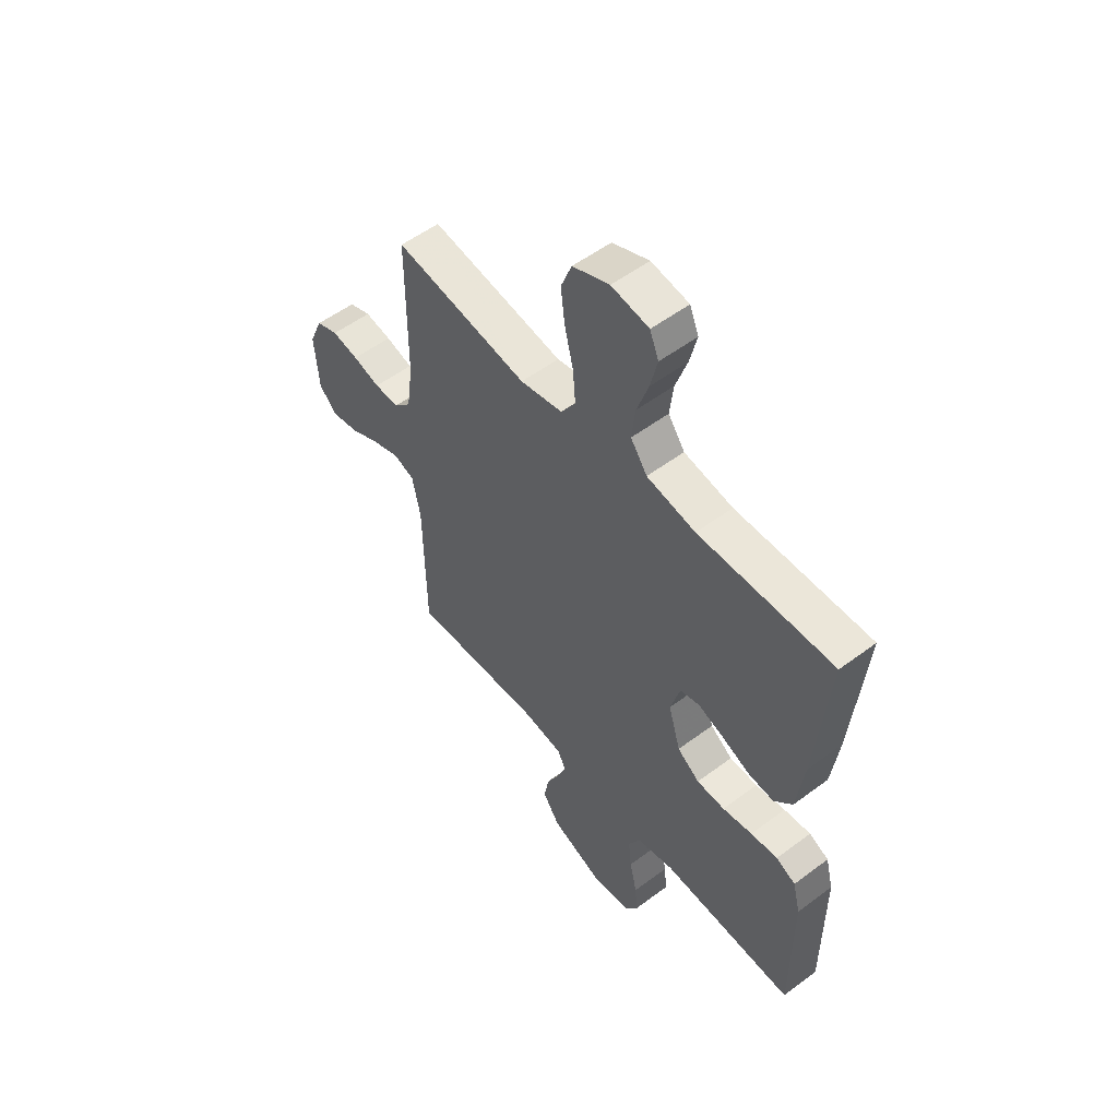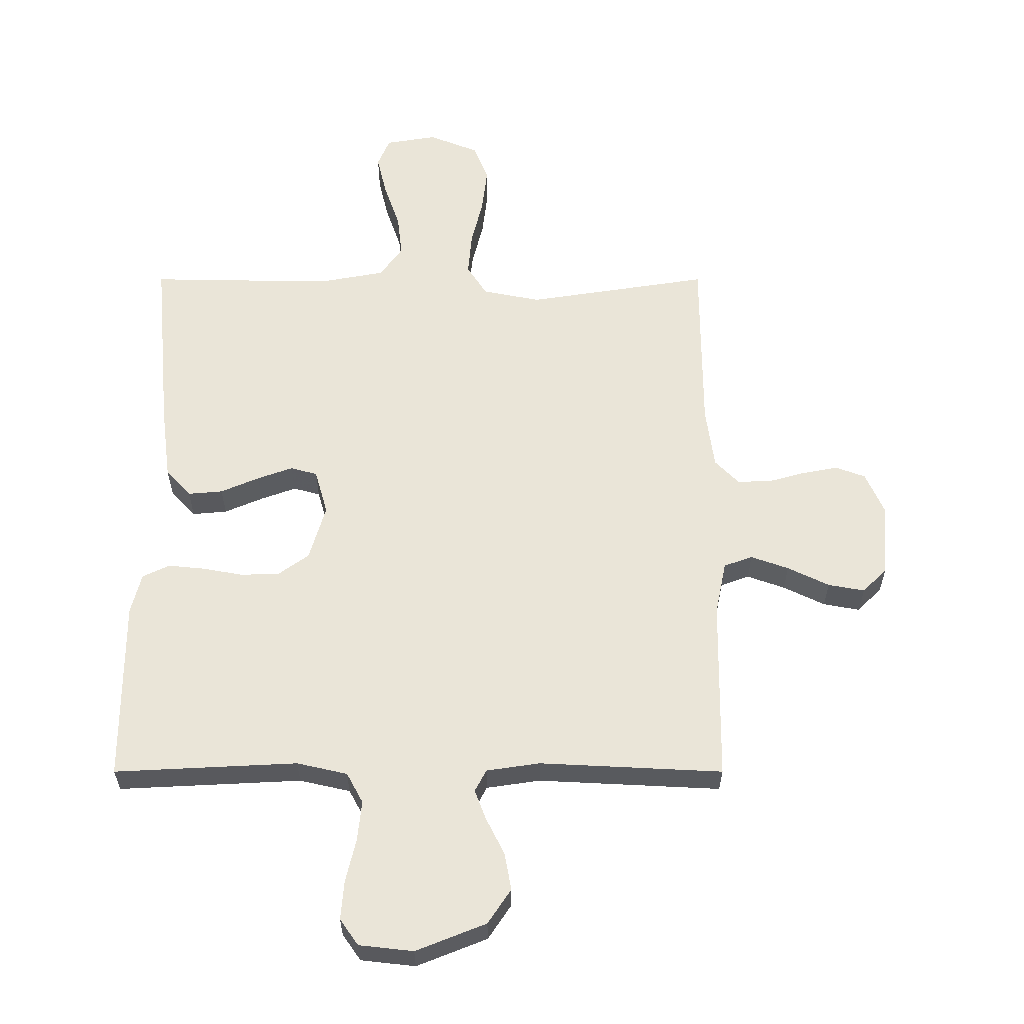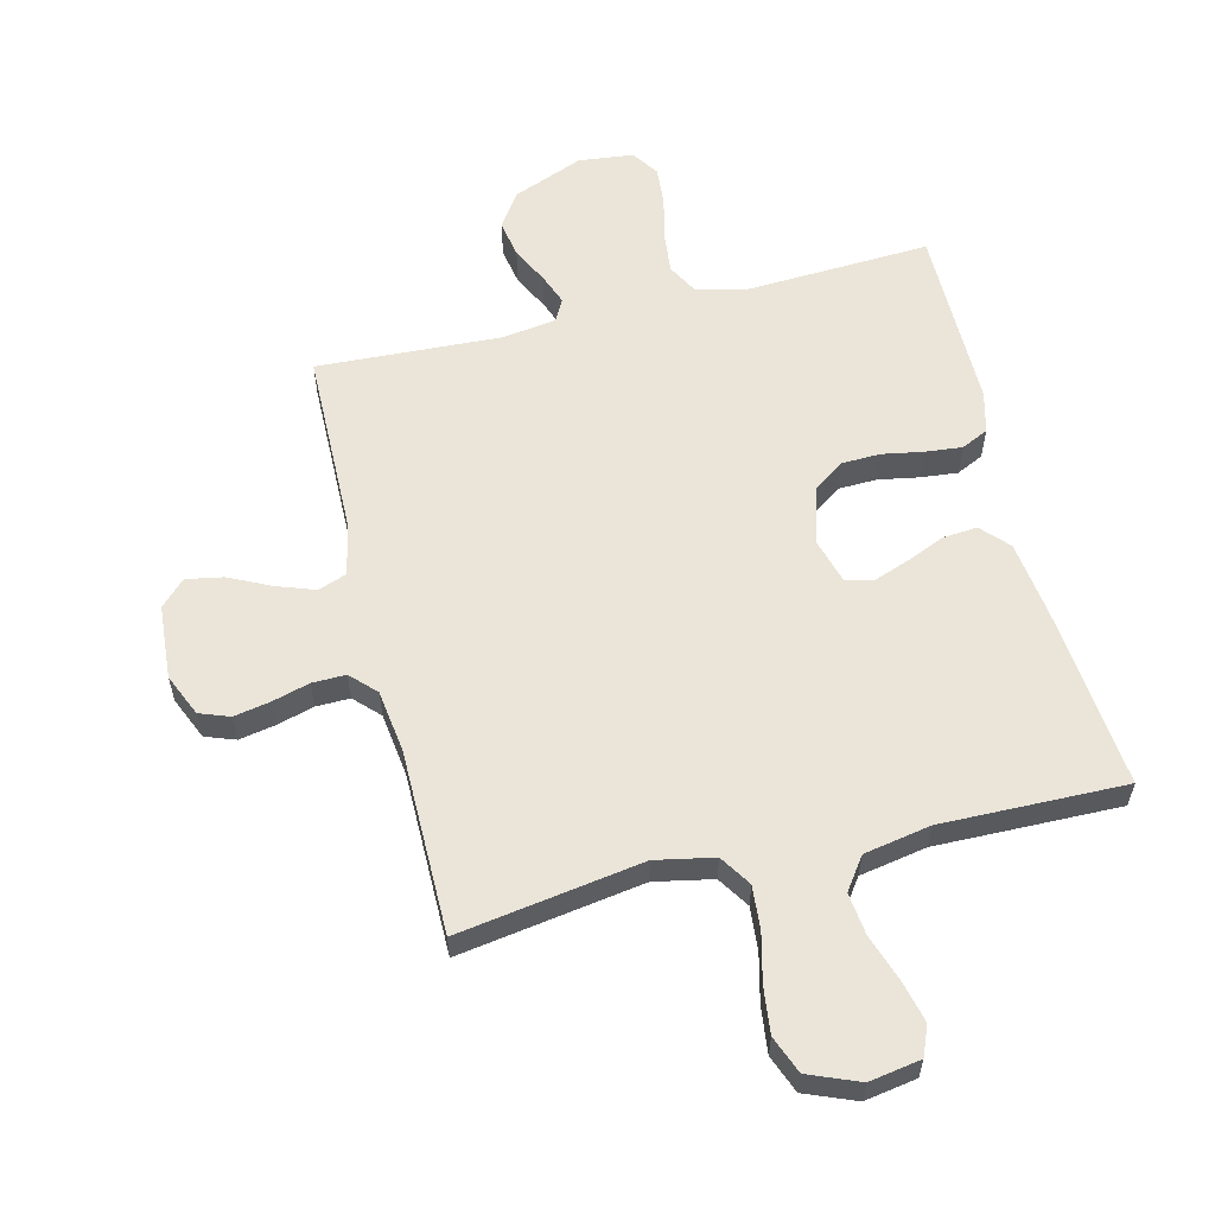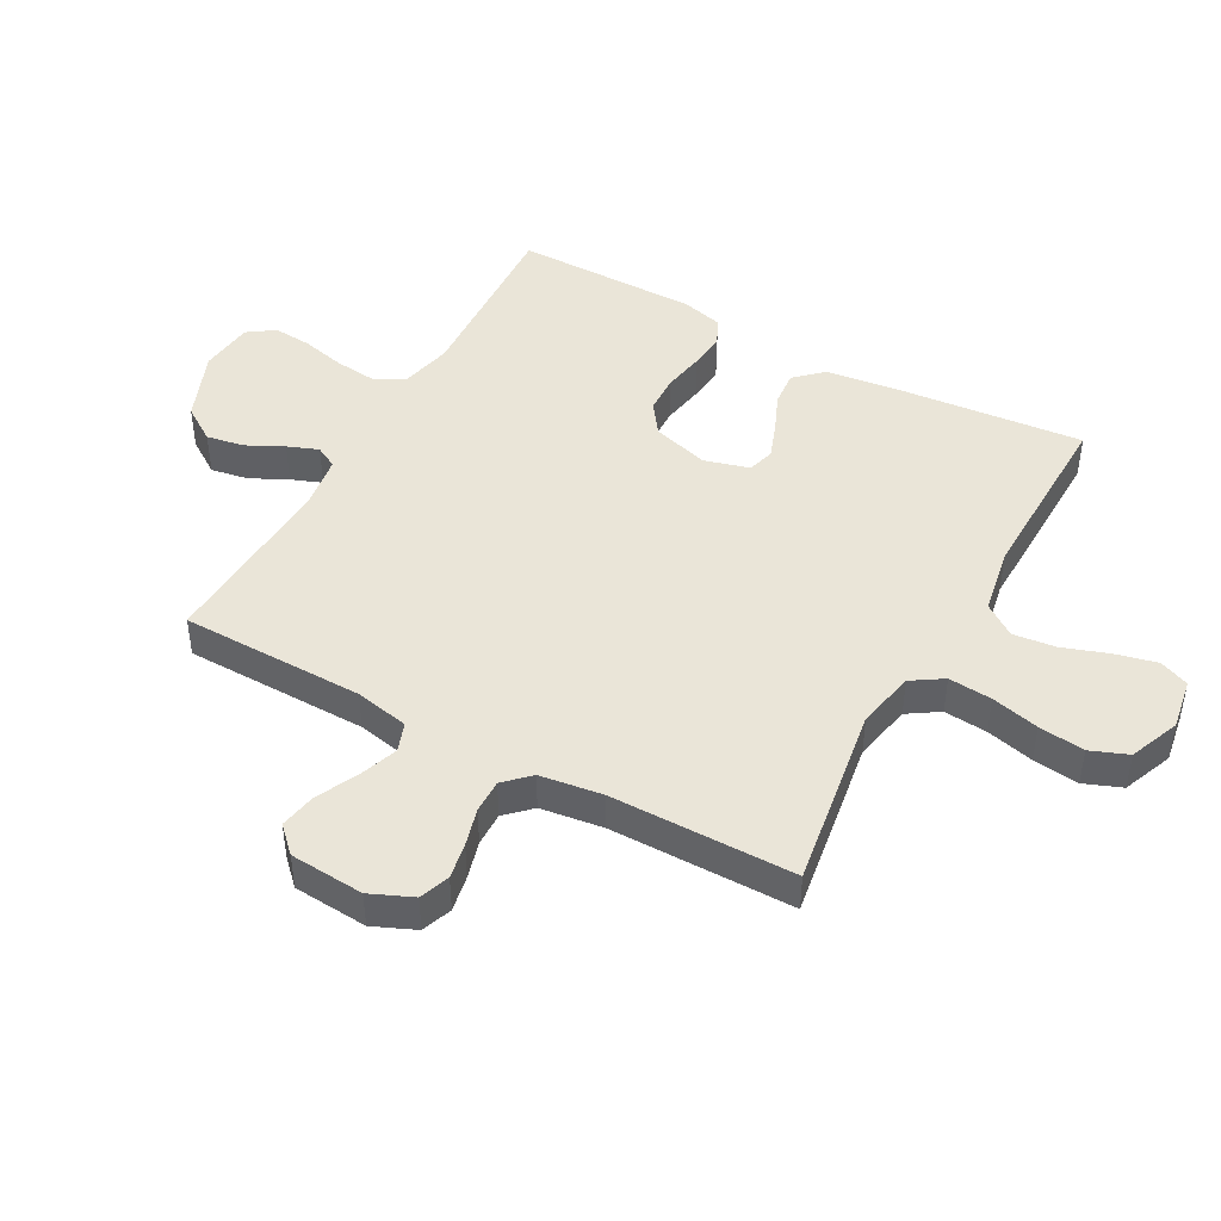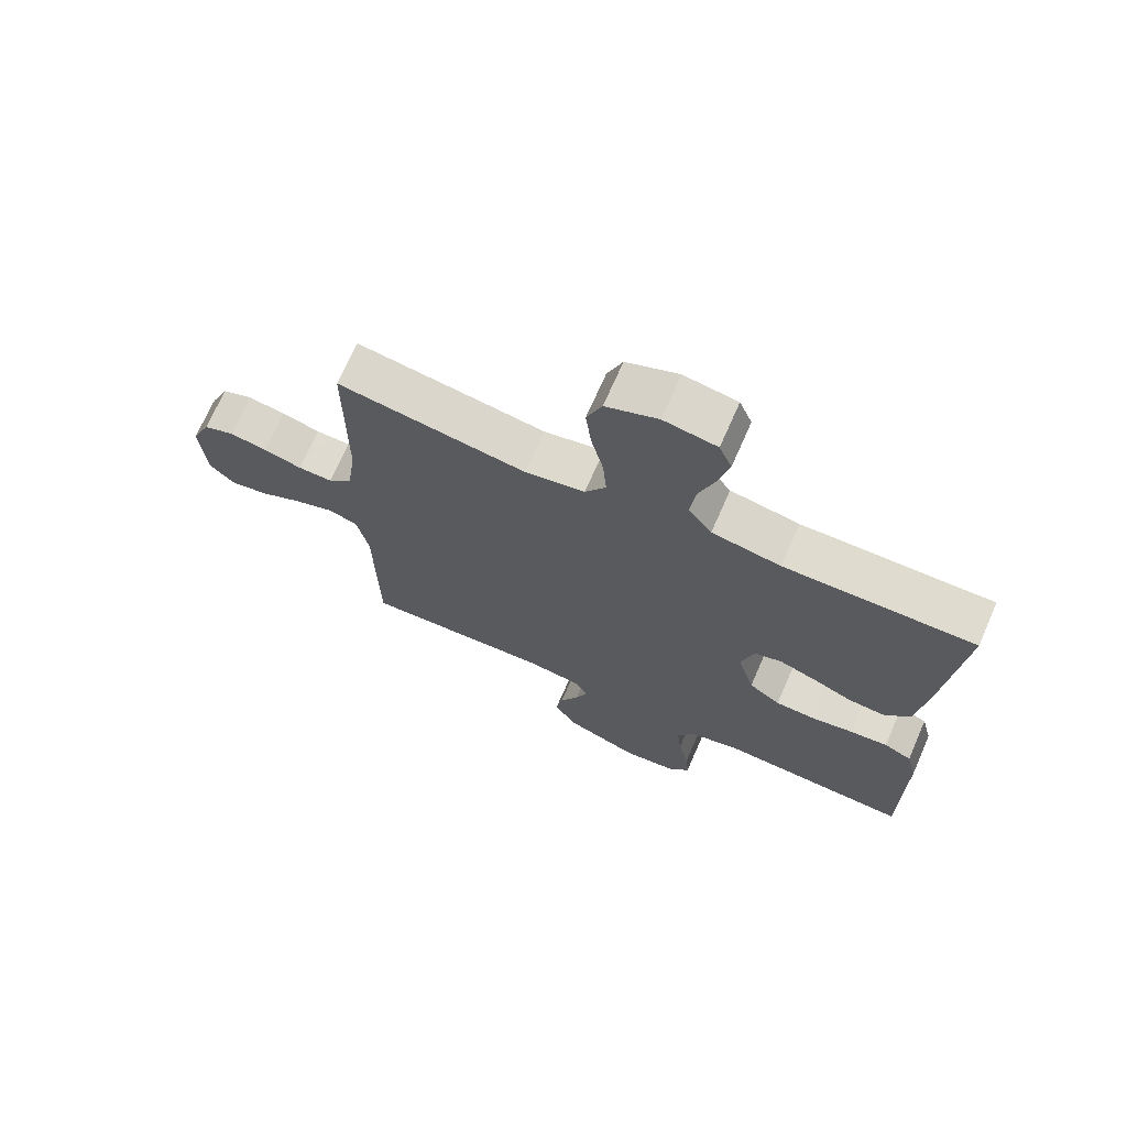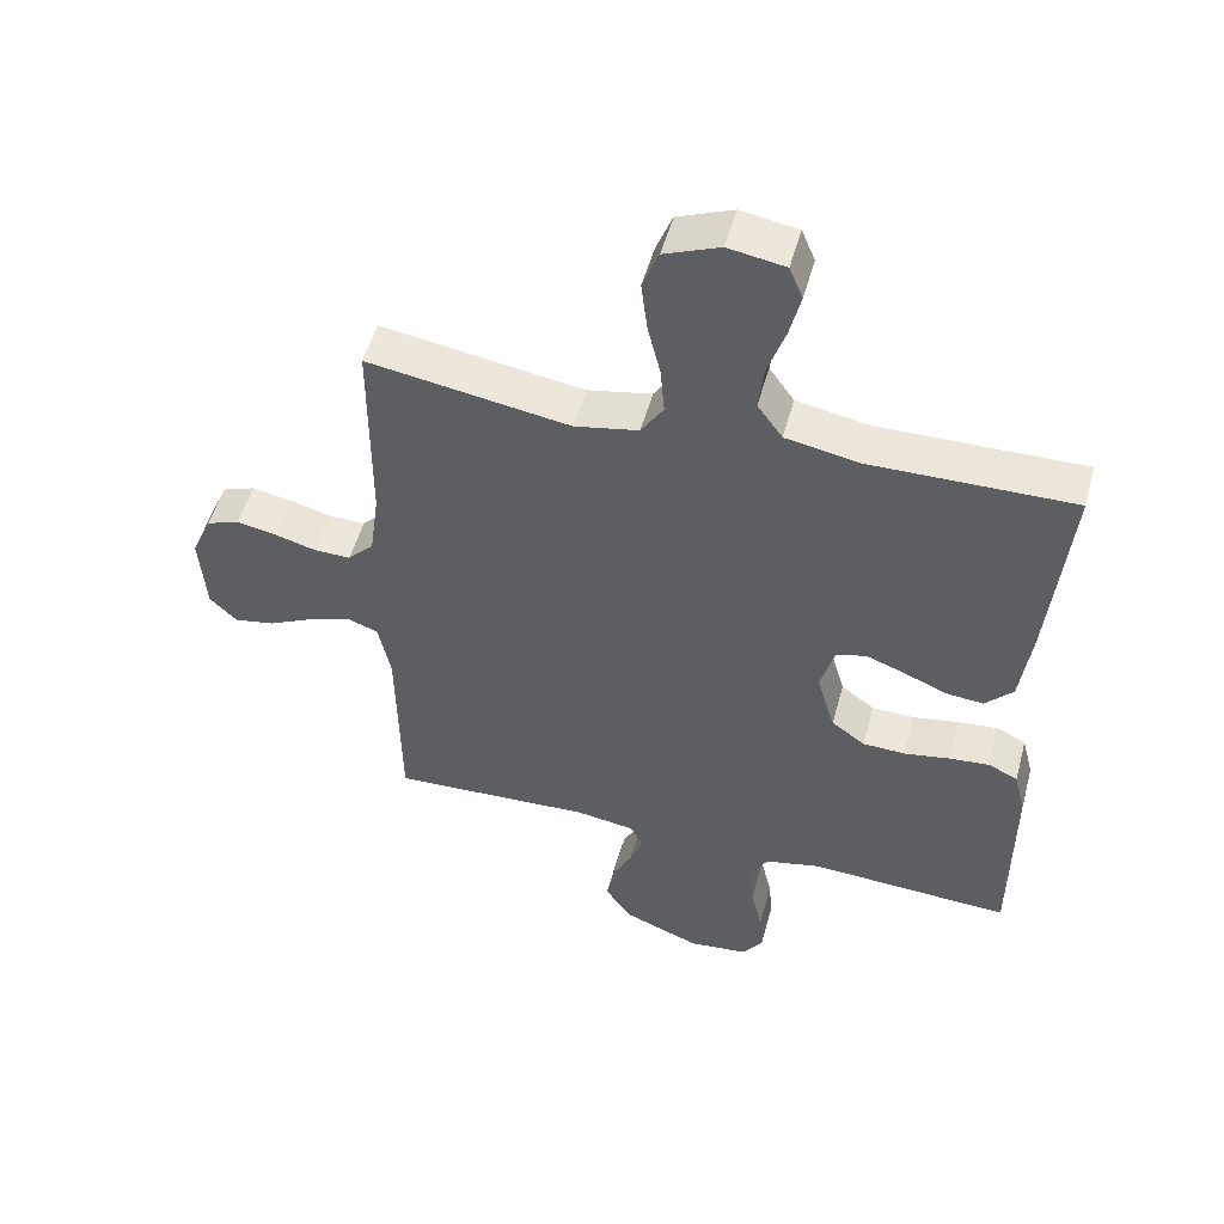
<metadata>
{"format":"obj","ext":"obj","renderer":"f3d","projection":"perspective","resolution":1024,"background":"white","views":[{"elev":54.2,"azim":51.5,"up":"+Z"},{"elev":59.4,"azim":-180.0,"up":"+Y"},{"elev":58.7,"azim":-13.8,"up":"+Y"},{"elev":45.2,"azim":-61.2,"up":"+Y"},{"elev":70.4,"azim":23.7,"up":"+Z"},{"elev":51.6,"azim":15.2,"up":"+Z"}]}
</metadata>
<code>
v -0.5 0.07 -0.5
v -0.504 0.07 -0.2
v -0.522 0.07 -0.112
v -0.569 0.07 -0.095
v -0.631 0.07 -0.117
v -0.699 0.07 -0.15
v -0.759 0.07 -0.161
v -0.799 0.07 -0.121
v -0.808 0.07 0
v -0.778 0.07 0.069
v -0.729 0.07 0.087
v -0.67 0.07 0.076
v -0.609 0.07 0.059
v -0.554 0.07 0.058
v -0.515 0.07 0.098
v -0.501 0.07 0.2
v -0.5 0.07 0.5
v -0.2 0.07 0.453
v -0.105 0.07 0.472
v -0.072 0.07 0.523
v -0.078 0.07 0.594
v -0.097 0.07 0.672
v -0.106 0.07 0.747
v -0.082 0.07 0.808
v 0 0.07 0.841
v 0.084 0.07 0.827
v 0.104 0.07 0.779
v 0.088 0.07 0.712
v 0.062 0.07 0.636
v 0.054 0.07 0.567
v 0.091 0.07 0.515
v 0.2 0.07 0.495
v 0.5 0.07 0.5
v 0.472 0.07 0.2
v 0.456 0.07 0.077
v 0.415 0.07 0.033
v 0.358 0.07 0.038
v 0.295 0.07 0.065
v 0.237 0.07 0.086
v 0.193 0.07 0.074
v 0.172 0.07 0
v 0.199 0.07 -0.092
v 0.249 0.07 -0.128
v 0.312 0.07 -0.13
v 0.379 0.07 -0.118
v 0.439 0.07 -0.112
v 0.483 0.07 -0.133
v 0.5 0.07 -0.2
v 0.5 0.07 -0.5
v 0.2 0.07 -0.485
v 0.117 0.07 -0.504
v 0.09 0.07 -0.554
v 0.097 0.07 -0.62
v 0.114 0.07 -0.692
v 0.119 0.07 -0.755
v 0.089 0.07 -0.798
v 0 0.07 -0.808
v -0.115 0.07 -0.762
v -0.153 0.07 -0.705
v -0.142 0.07 -0.644
v -0.112 0.07 -0.584
v -0.093 0.07 -0.534
v -0.112 0.07 -0.498
v -0.2 0.07 -0.485
v -0.5 0 -0.5
v -0.504 0 -0.2
v -0.522 0 -0.112
v -0.569 0 -0.095
v -0.631 0 -0.117
v -0.699 0 -0.15
v -0.759 0 -0.161
v -0.799 0 -0.121
v -0.808 0 0
v -0.778 0 0.069
v -0.729 0 0.087
v -0.67 0 0.076
v -0.609 0 0.059
v -0.554 0 0.058
v -0.515 0 0.098
v -0.501 0 0.2
v -0.5 0 0.5
v -0.2 0 0.453
v -0.105 0 0.472
v -0.072 0 0.523
v -0.078 0 0.594
v -0.097 0 0.672
v -0.106 0 0.747
v -0.082 0 0.808
v 0 0 0.841
v 0.084 0 0.827
v 0.104 0 0.779
v 0.088 0 0.712
v 0.062 0 0.636
v 0.054 0 0.567
v 0.091 0 0.515
v 0.2 0 0.495
v 0.5 0 0.5
v 0.472 0 0.2
v 0.456 0 0.077
v 0.415 0 0.033
v 0.358 0 0.038
v 0.295 0 0.065
v 0.237 0 0.086
v 0.193 0 0.074
v 0.172 0 0
v 0.199 0 -0.092
v 0.249 0 -0.128
v 0.312 0 -0.13
v 0.379 0 -0.118
v 0.439 0 -0.112
v 0.483 0 -0.133
v 0.5 0 -0.2
v 0.5 0 -0.5
v 0.2 0 -0.485
v 0.117 0 -0.504
v 0.09 0 -0.554
v 0.097 0 -0.62
v 0.114 0 -0.692
v 0.119 0 -0.755
v 0.089 0 -0.798
v 0 0 -0.808
v -0.115 0 -0.762
v -0.153 0 -0.705
v -0.142 0 -0.644
v -0.112 0 -0.584
v -0.093 0 -0.534
v -0.112 0 -0.498
v -0.2 0 -0.485
f 59 60 61
f 58 59 61
f 57 58 61
f 56 57 61
f 55 56 61
f 54 55 61
f 53 54 61
f 52 53 61 62
f 51 52 62 63
f 48 49 50
f 47 48 50
f 46 47 50
f 45 46 50
f 44 45 50
f 51 63 64
f 50 51 64
f 44 50 64
f 43 44 64
f 36 37 38
f 35 36 38
f 34 35 38
f 33 34 38
f 32 33 38
f 31 32 38 39
f 30 31 39 40
f 27 28 29
f 26 27 29
f 25 26 29
f 24 25 29
f 23 24 29
f 22 23 29
f 21 22 29
f 20 21 29 30
f 30 40 41
f 20 30 41
f 19 20 41
f 16 17 18
f 19 41 42
f 18 19 42
f 16 18 42
f 15 16 42
f 11 12 13
f 10 11 13
f 9 10 13
f 8 9 13
f 7 8 13
f 6 7 13
f 5 6 13
f 4 5 13 14
f 64 1 2
f 43 64 2
f 42 43 2
f 14 15 42
f 4 14 42
f 3 4 42
f 2 3 42
f 125 124 123
f 125 123 122
f 125 122 121
f 125 121 120
f 125 120 119
f 125 119 118
f 125 118 117
f 126 125 117 116
f 127 126 116 115
f 114 113 112
f 114 112 111
f 114 111 110
f 114 110 109
f 114 109 108
f 128 127 115
f 128 115 114
f 128 114 108
f 128 108 107
f 102 101 100
f 102 100 99
f 102 99 98
f 102 98 97
f 102 97 96
f 103 102 96 95
f 104 103 95 94
f 93 92 91
f 93 91 90
f 93 90 89
f 93 89 88
f 93 88 87
f 93 87 86
f 93 86 85
f 94 93 85 84
f 105 104 94
f 105 94 84
f 105 84 83
f 82 81 80
f 106 105 83
f 106 83 82
f 106 82 80
f 106 80 79
f 77 76 75
f 77 75 74
f 77 74 73
f 77 73 72
f 77 72 71
f 77 71 70
f 77 70 69
f 78 77 69 68
f 66 65 128
f 66 128 107
f 66 107 106
f 106 79 78
f 106 78 68
f 106 68 67
f 106 67 66
f 1 65 66 2
f 2 66 67 3
f 3 67 68 4
f 4 68 69 5
f 5 69 70 6
f 6 70 71 7
f 7 71 72 8
f 8 72 73 9
f 9 73 74 10
f 10 74 75 11
f 11 75 76 12
f 12 76 77 13
f 13 77 78 14
f 14 78 79 15
f 15 79 80 16
f 16 80 81 17
f 17 81 82 18
f 18 82 83 19
f 19 83 84 20
f 20 84 85 21
f 21 85 86 22
f 22 86 87 23
f 23 87 88 24
f 24 88 89 25
f 25 89 90 26
f 26 90 91 27
f 27 91 92 28
f 28 92 93 29
f 29 93 94 30
f 30 94 95 31
f 31 95 96 32
f 32 96 97 33
f 33 97 98 34
f 34 98 99 35
f 35 99 100 36
f 36 100 101 37
f 37 101 102 38
f 38 102 103 39
f 39 103 104 40
f 40 104 105 41
f 41 105 106 42
f 42 106 107 43
f 43 107 108 44
f 44 108 109 45
f 45 109 110 46
f 46 110 111 47
f 47 111 112 48
f 48 112 113 49
f 49 113 114 50
f 50 114 115 51
f 51 115 116 52
f 52 116 117 53
f 53 117 118 54
f 54 118 119 55
f 55 119 120 56
f 56 120 121 57
f 57 121 122 58
f 58 122 123 59
f 59 123 124 60
f 60 124 125 61
f 61 125 126 62
f 62 126 127 63
f 63 127 128 64
f 64 128 65 1

</code>
